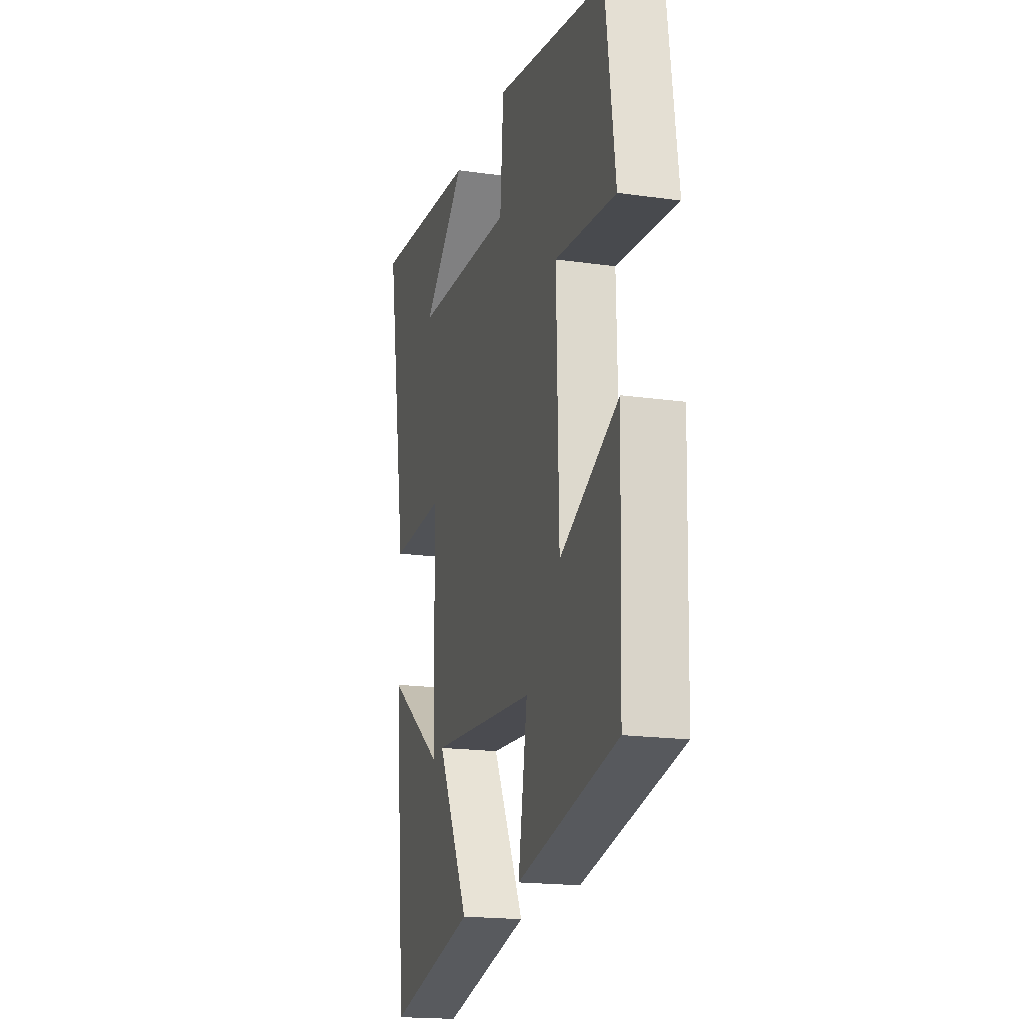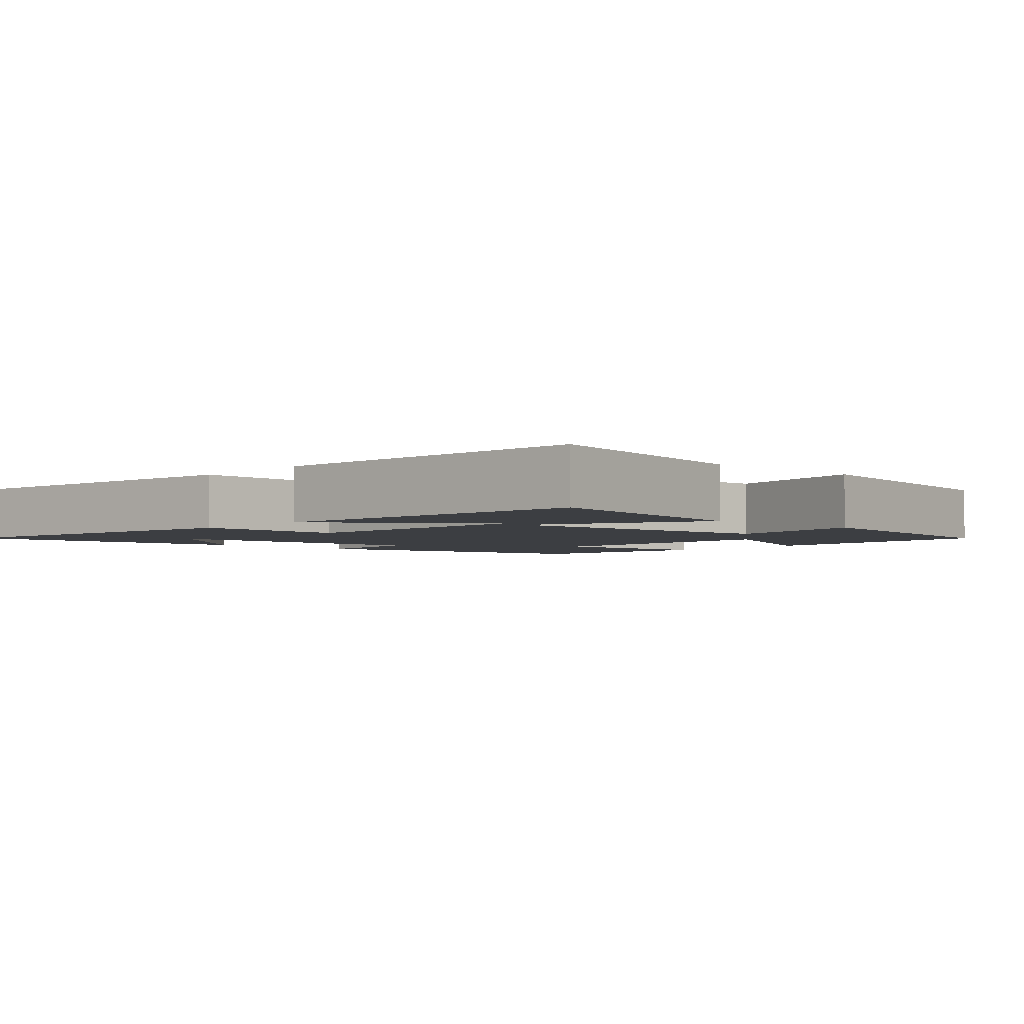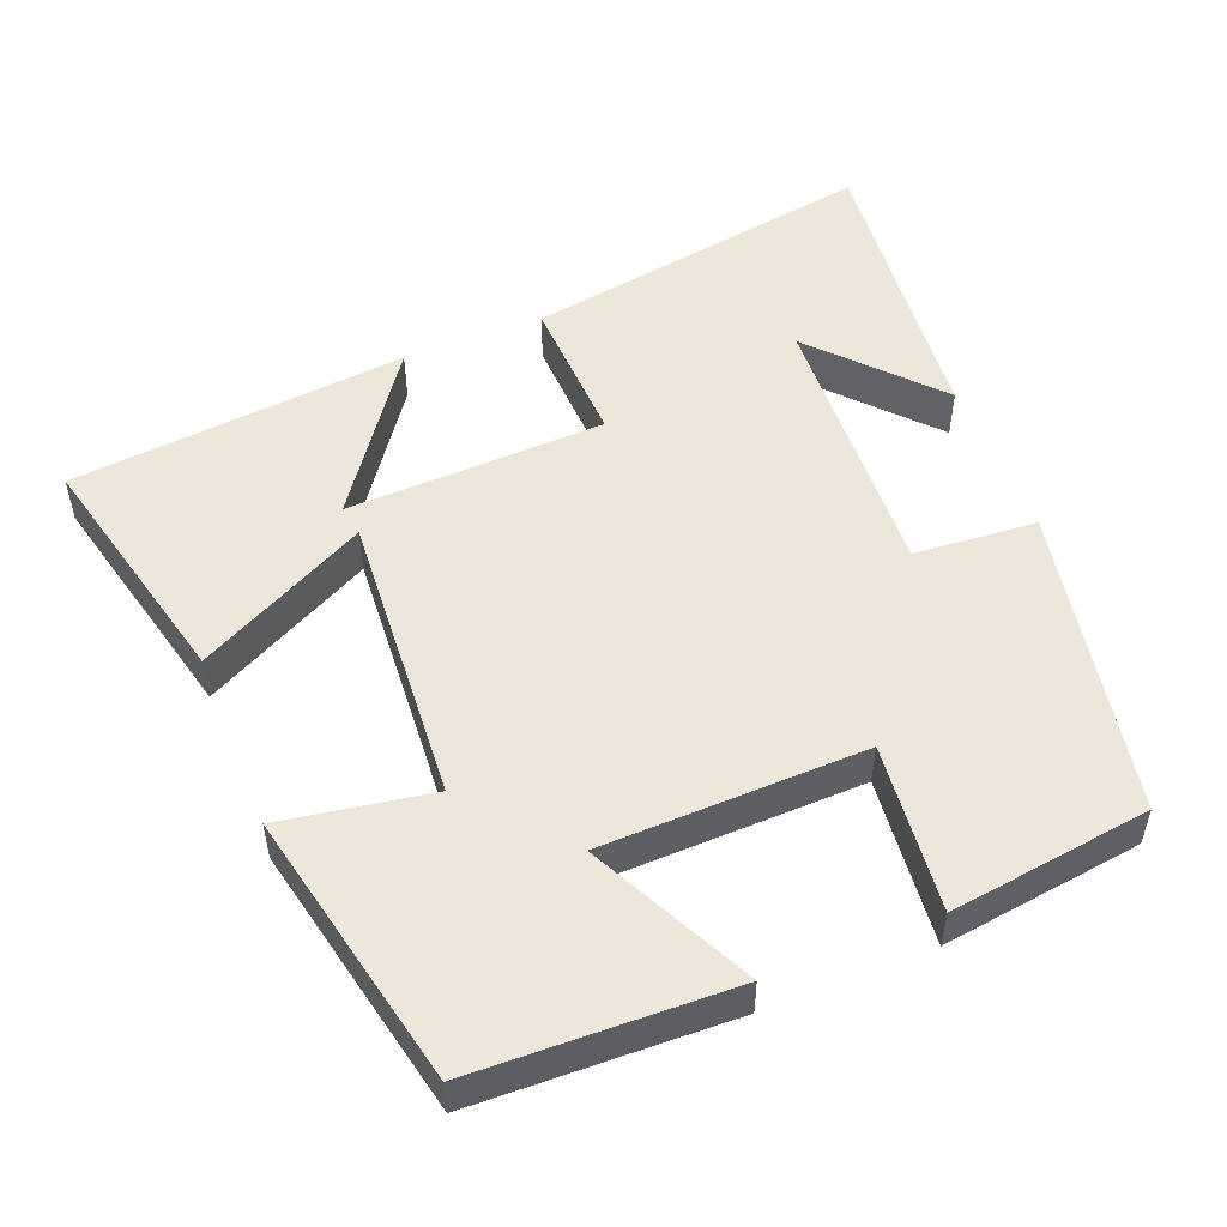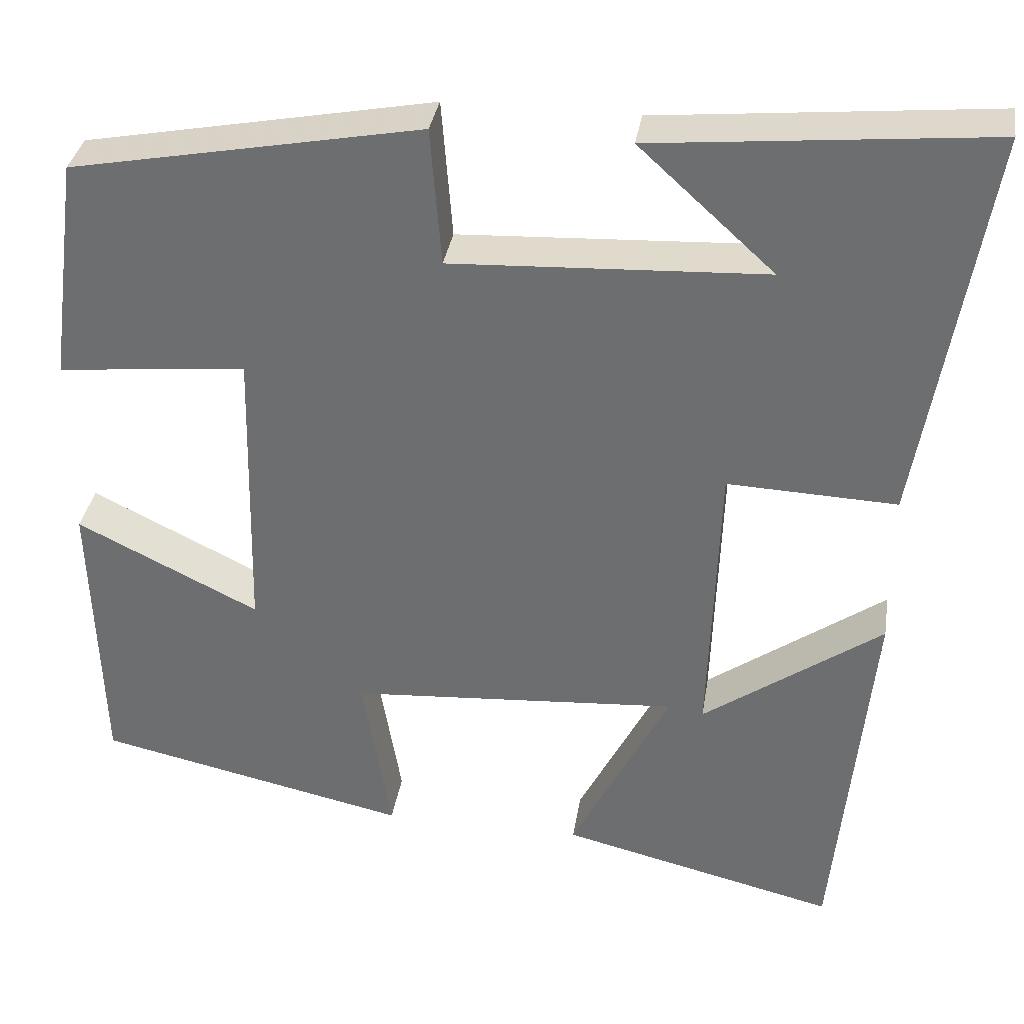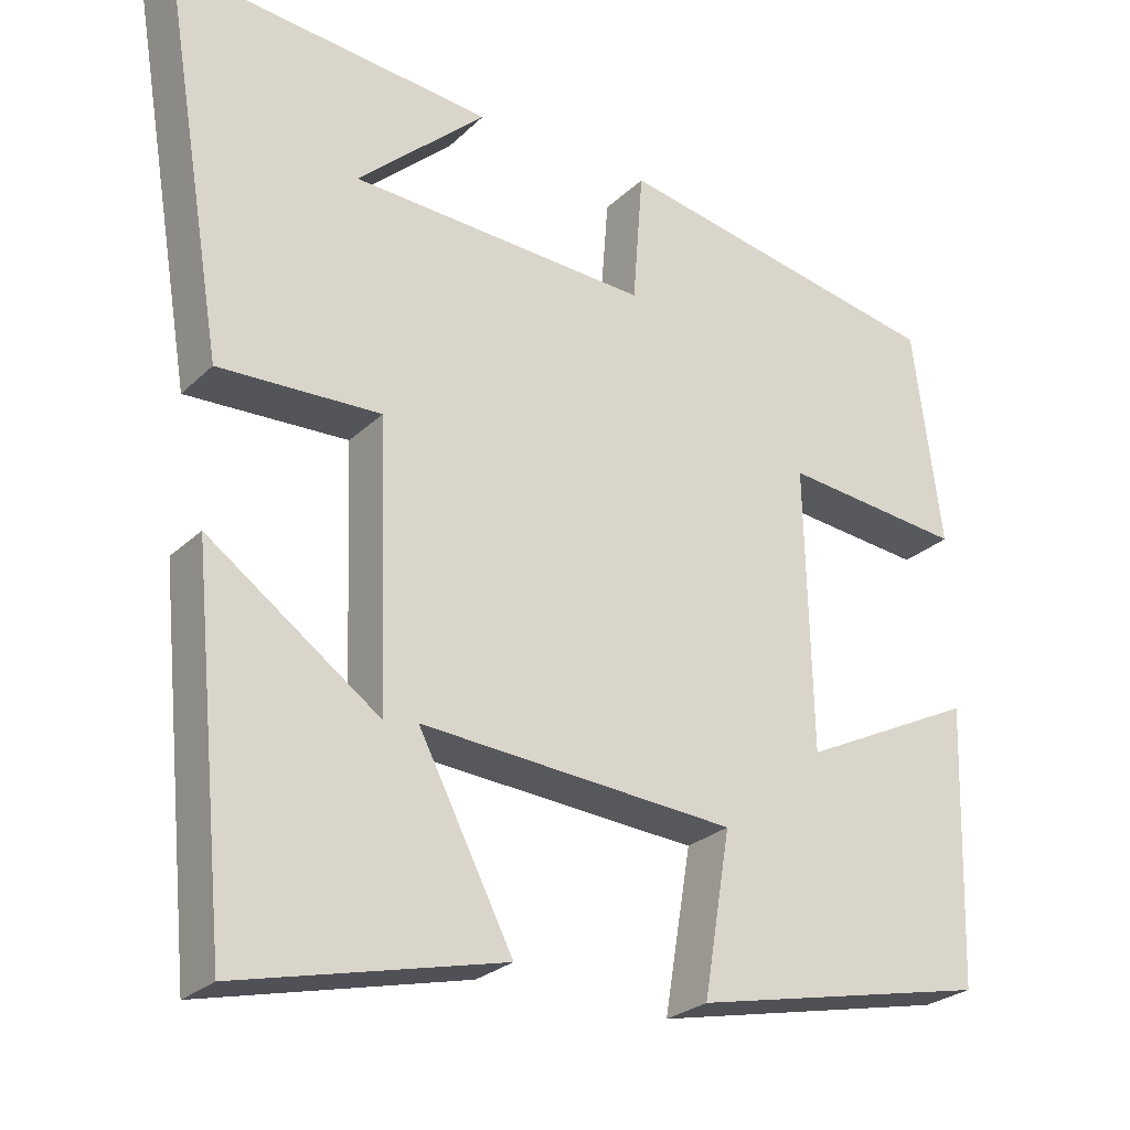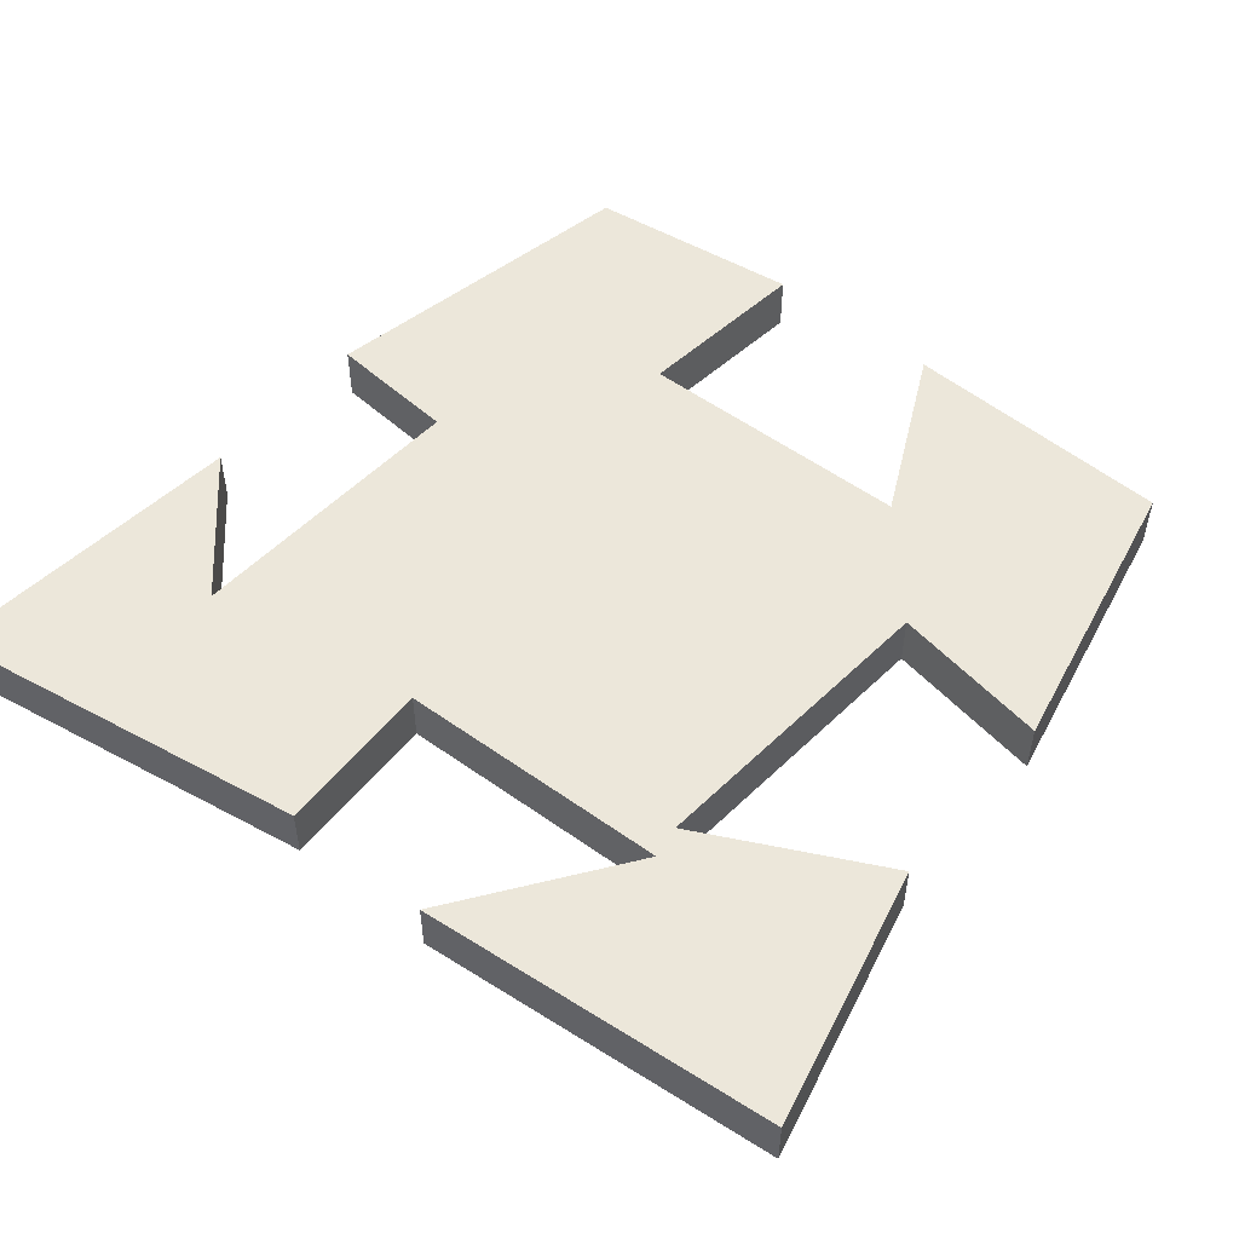
<metadata>
{"format":"obj","ext":"obj","renderer":"f3d","projection":"perspective","resolution":1024,"background":"white","views":[{"elev":-18.4,"azim":-105.3,"up":"+Z"},{"elev":-3.3,"azim":138.0,"up":"+Y"},{"elev":51.9,"azim":-111.8,"up":"+Y"},{"elev":34.5,"azim":9.0,"up":"+Z"},{"elev":-26.1,"azim":145.3,"up":"+Z"},{"elev":52.1,"azim":129.7,"up":"+Y"}]}
</metadata>
<code>
v 0.456 0.07 -0.579
v 0.126 0.07 -0.5
v 0.244 0.07 -0.27
v -0.15 0.07 -0.298
v -0.116 0.07 -0.5
v -0.489 0.07 -0.42
v -0.5 0.07 -0.073
v -0.282 0.07 -0.18
v -0.274 0.07 0.174
v -0.5 0.07 0.151
v -0.464 0.07 0.421
v -0.047 0.07 0.5
v -0.034 0.07 0.335
v 0.34 0.07 0.353
v 0.179 0.07 0.5
v 0.579 0.07 0.538
v 0.5 0.07 0.063
v 0.298 0.07 0.071
v 0.286 0.07 -0.277
v 0.5 0.07 -0.125
v 0.456 0 -0.579
v 0.126 0 -0.5
v 0.244 0 -0.27
v -0.15 0 -0.298
v -0.116 0 -0.5
v -0.489 0 -0.42
v -0.5 0 -0.073
v -0.282 0 -0.18
v -0.274 0 0.174
v -0.5 0 0.151
v -0.464 0 0.421
v -0.047 0 0.5
v -0.034 0 0.335
v 0.34 0 0.353
v 0.179 0 0.5
v 0.579 0 0.538
v 0.5 0 0.063
v 0.298 0 0.071
v 0.286 0 -0.277
v 0.5 0 -0.125
f 19 20 1 2
f 16 17 18
f 14 15 16
f 14 16 18
f 13 14 18
f 11 12 13
f 10 11 13
f 9 10 13
f 13 18 19
f 9 13 19
f 8 9 19
f 6 7 8
f 5 6 8
f 4 5 8
f 3 4 8
f 19 2 3
f 3 8 19
f 22 21 40 39
f 38 37 36
f 36 35 34
f 38 36 34
f 38 34 33
f 33 32 31
f 33 31 30
f 33 30 29
f 39 38 33
f 39 33 29
f 39 29 28
f 28 27 26
f 28 26 25
f 28 25 24
f 28 24 23
f 23 22 39
f 39 28 23
f 1 21 22 2
f 2 22 23 3
f 3 23 24 4
f 4 24 25 5
f 5 25 26 6
f 6 26 27 7
f 7 27 28 8
f 8 28 29 9
f 9 29 30 10
f 10 30 31 11
f 11 31 32 12
f 12 32 33 13
f 13 33 34 14
f 14 34 35 15
f 15 35 36 16
f 16 36 37 17
f 17 37 38 18
f 18 38 39 19
f 19 39 40 20
f 20 40 21 1

</code>
